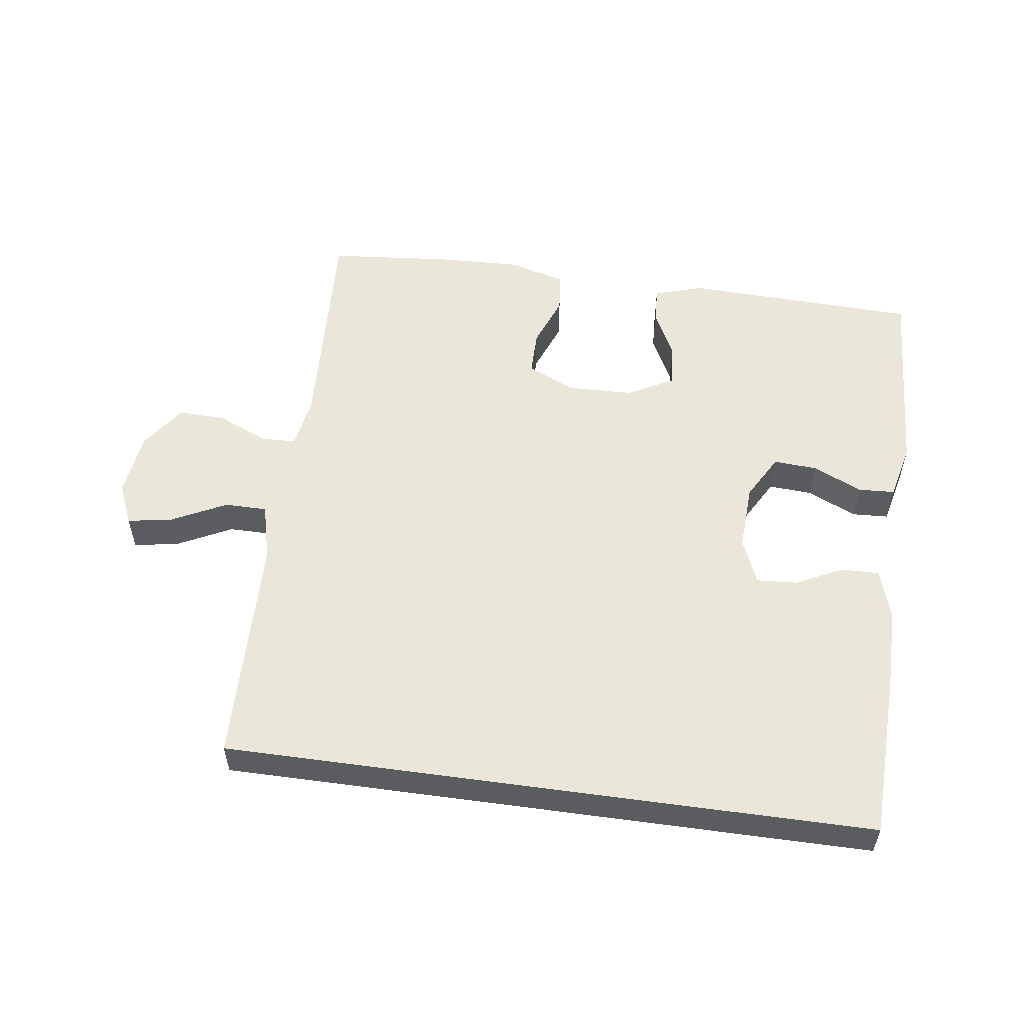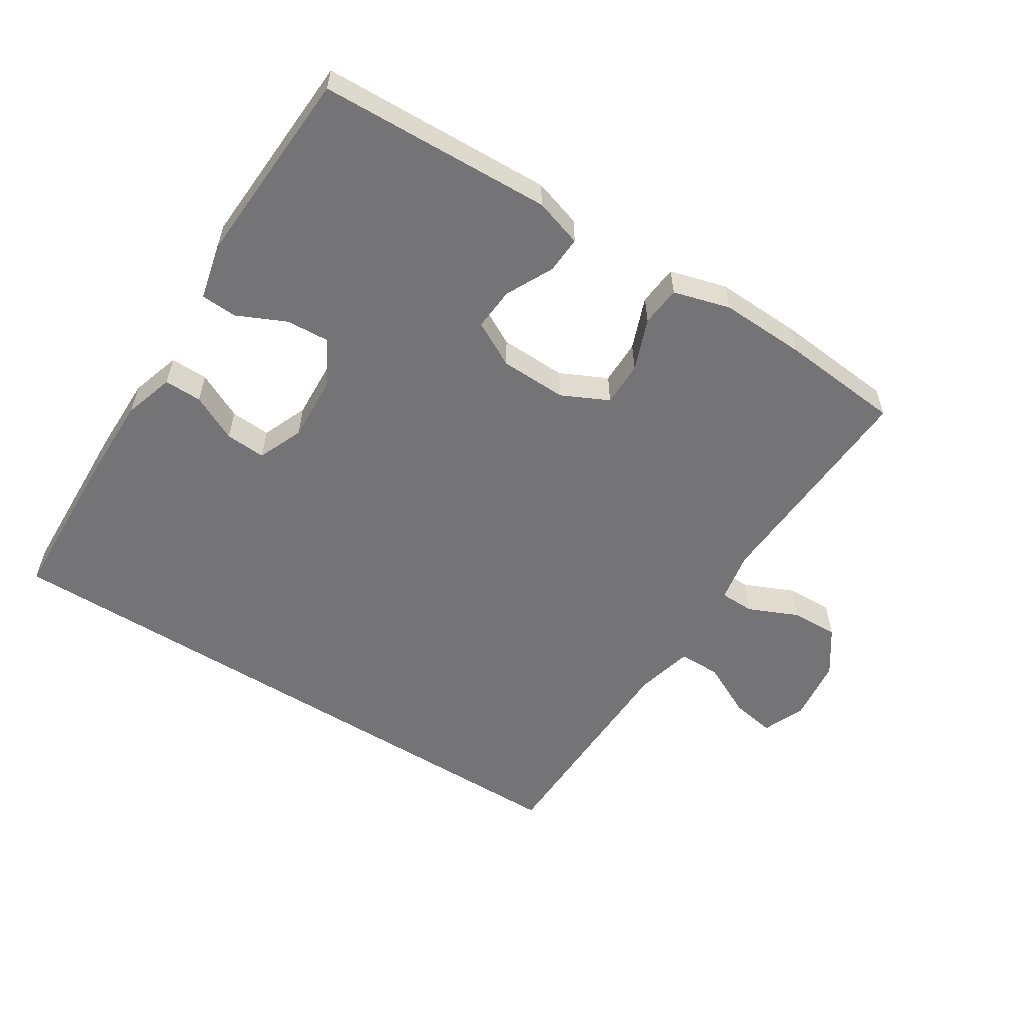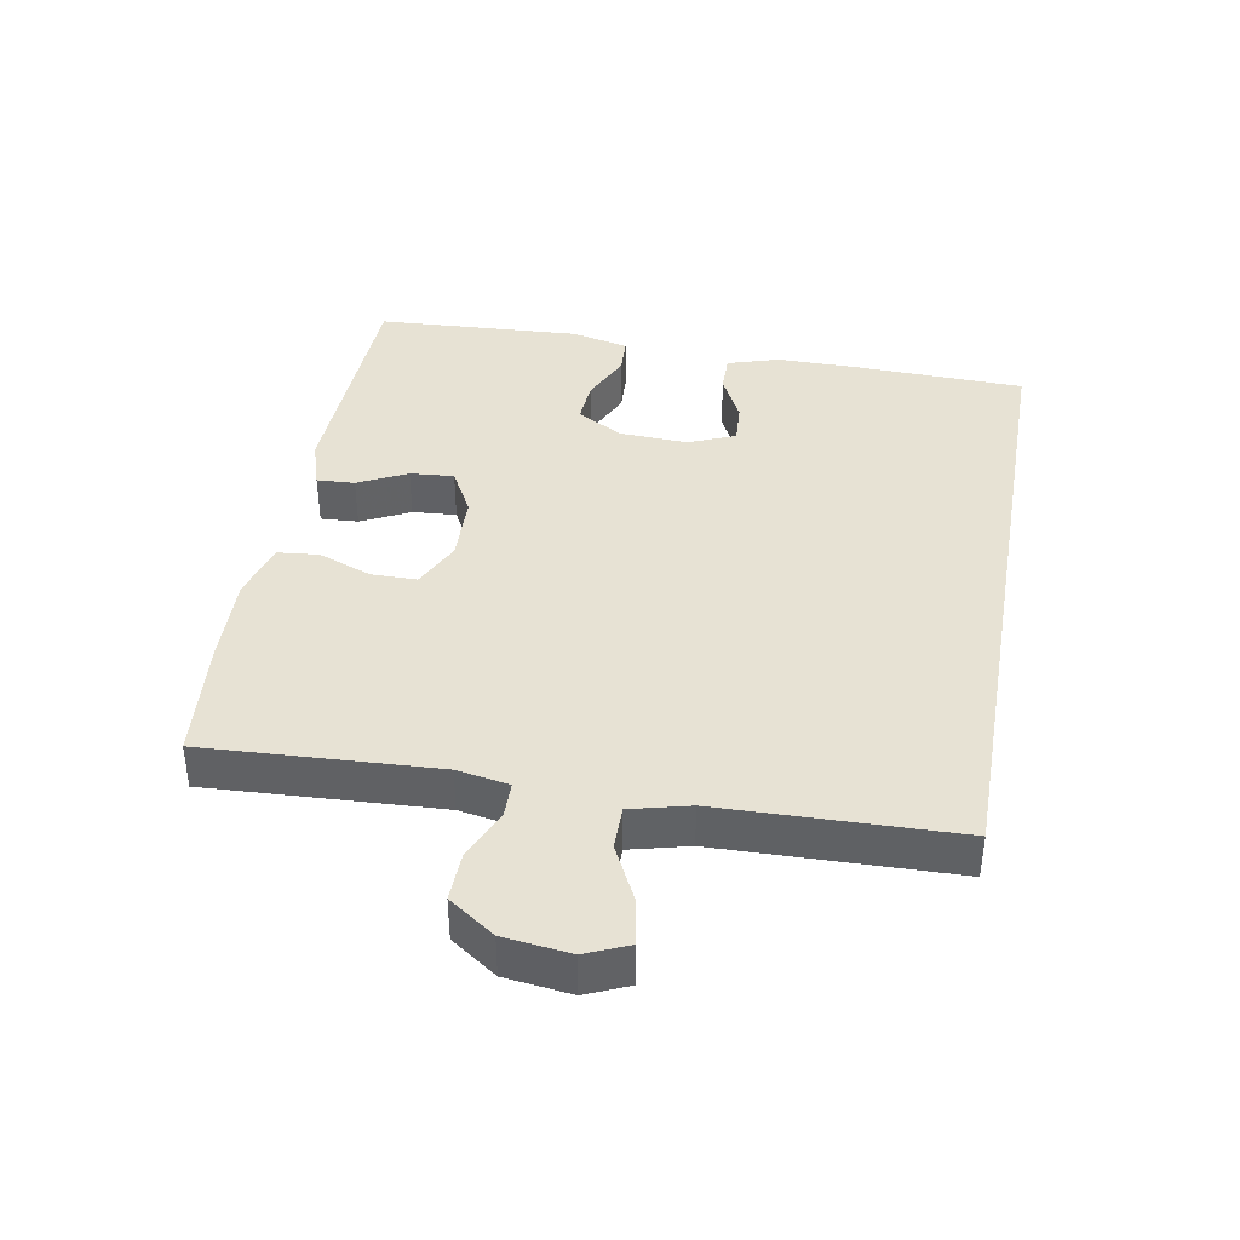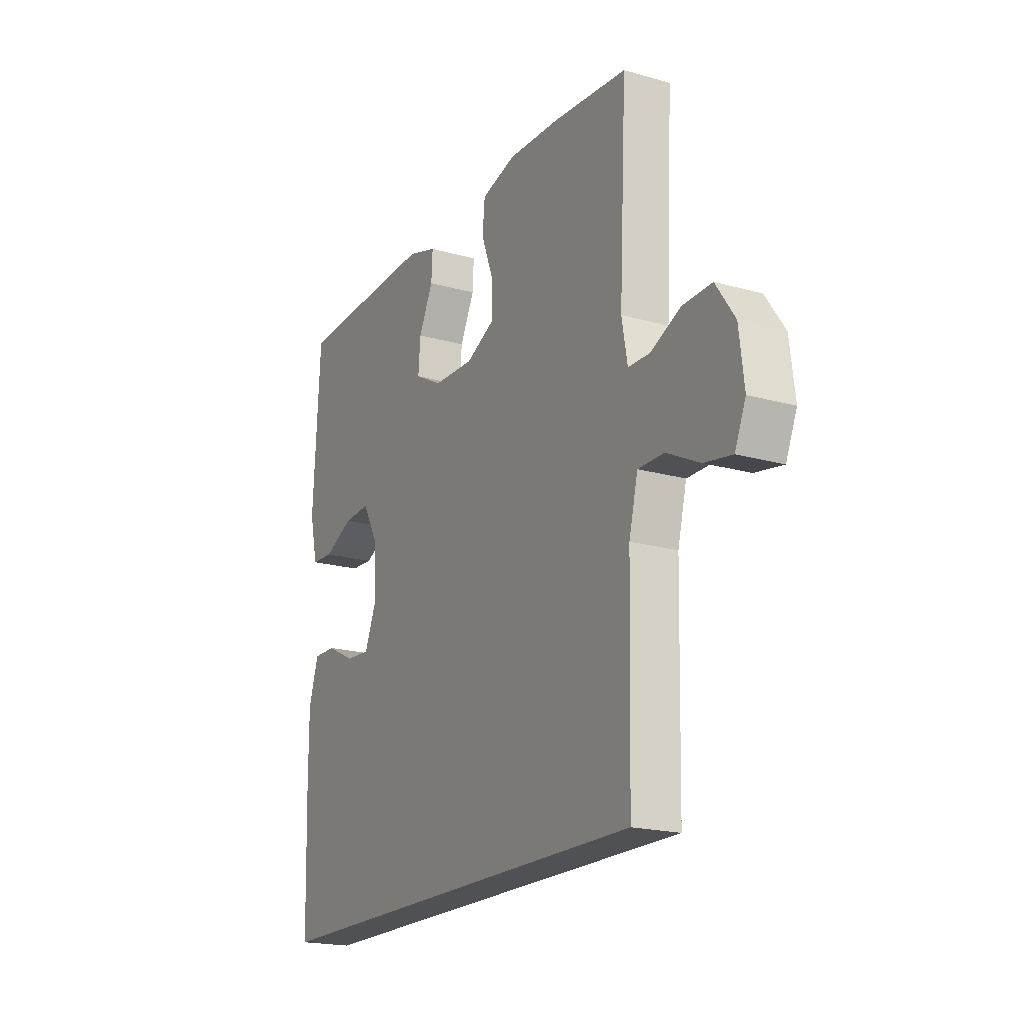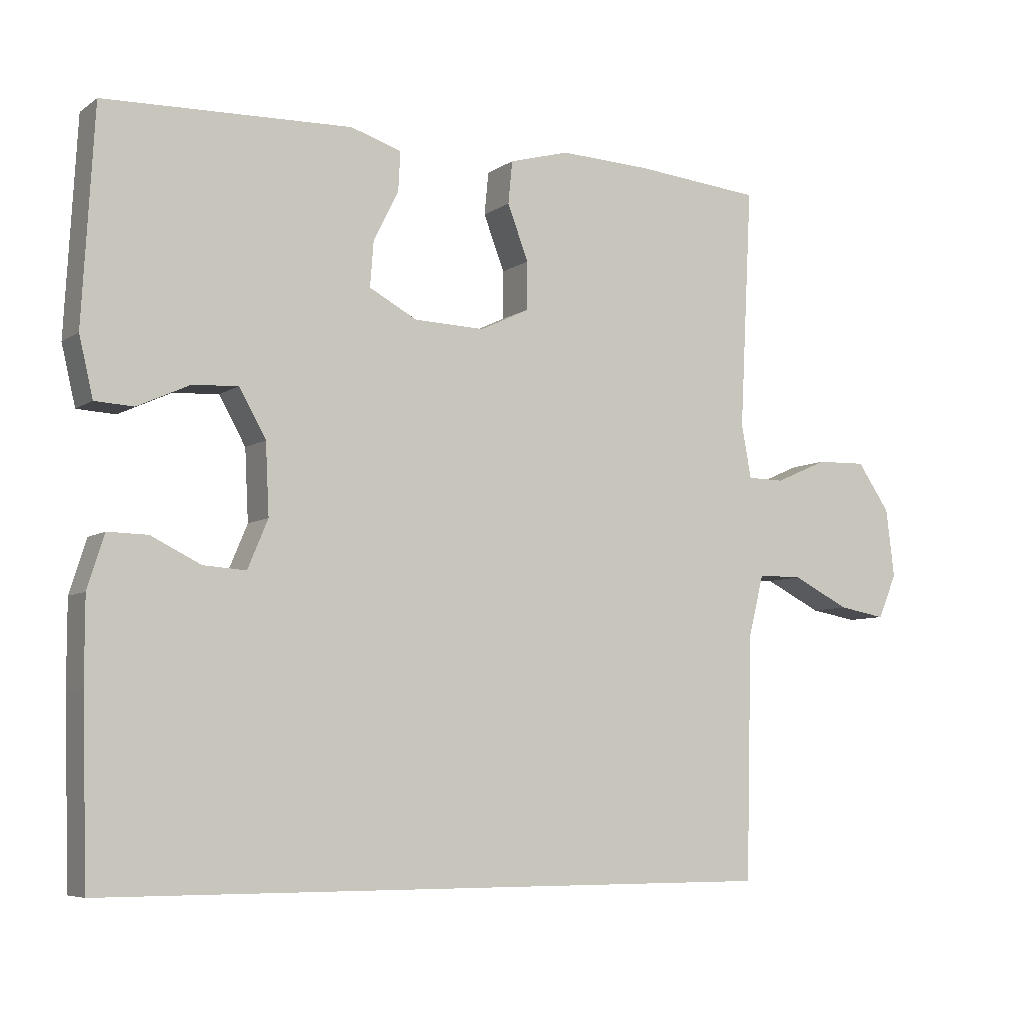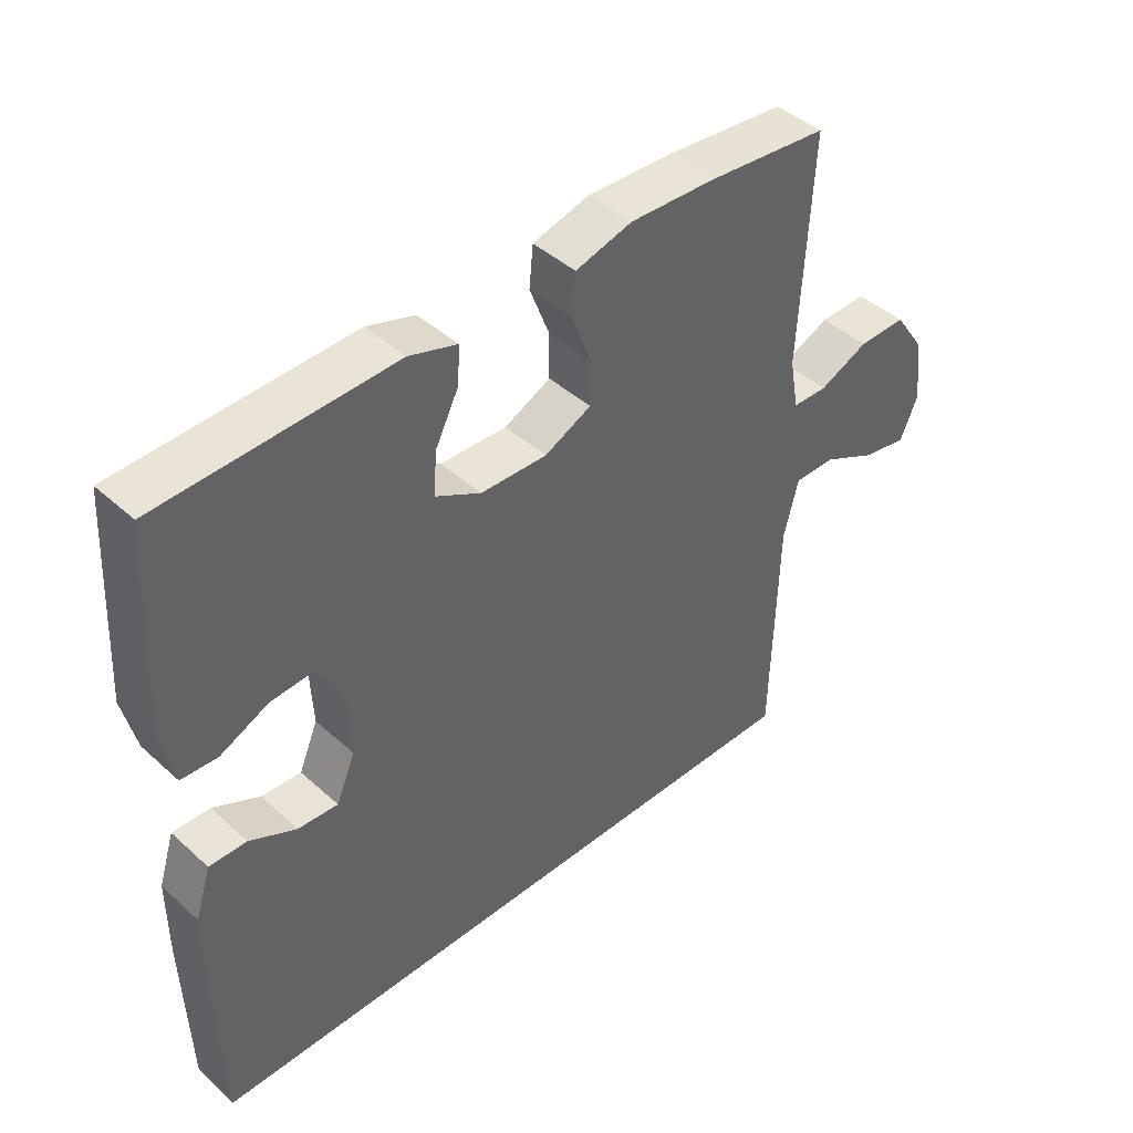
<metadata>
{"format":"obj","ext":"obj","renderer":"f3d","projection":"perspective","resolution":1024,"background":"white","views":[{"elev":54.9,"azim":-172.1,"up":"+Y"},{"elev":-56.3,"azim":-32.3,"up":"+Y"},{"elev":39.8,"azim":100.1,"up":"+Y"},{"elev":-19.5,"azim":62.2,"up":"+Z"},{"elev":-6.7,"azim":-28.9,"up":"+Z"},{"elev":43.4,"azim":-43.3,"up":"+Z"}]}
</metadata>
<code>
v 0.483 0.07 -0.5
v -0.493 0.07 -0.5
v -0.501 0.07 -0.248
v -0.501 0.07 -0.127
v -0.477 0.07 -0.051
v -0.42 0.07 -0.052
v -0.349 0.07 -0.087
v -0.288 0.07 -0.091
v -0.259 0.07 -0.022
v -0.264 0.07 0.079
v -0.302 0.07 0.147
v -0.368 0.07 0.143
v -0.442 0.07 0.109
v -0.497 0.07 0.112
v -0.517 0.07 0.197
v -0.5 0.07 0.5
v -0.146 0.07 0.512
v -0.073 0.07 0.489
v -0.076 0.07 0.433
v -0.112 0.07 0.361
v -0.117 0.07 0.296
v -0.048 0.07 0.259
v 0.053 0.07 0.256
v 0.124 0.07 0.29
v 0.124 0.07 0.358
v 0.094 0.07 0.437
v 0.1 0.07 0.498
v 0.186 0.07 0.522
v 0.316 0.07 0.517
v 0.5 0.07 0.5
v 0.482 0.07 0.156
v 0.496 0.07 0.079
v 0.549 0.07 0.078
v 0.624 0.07 0.111
v 0.696 0.07 0.113
v 0.743 0.07 0.045
v 0.755 0.07 -0.053
v 0.728 0.07 -0.116
v 0.66 0.07 -0.104
v 0.578 0.07 -0.063
v 0.514 0.07 -0.063
v 0.492 0.07 -0.15
v 0.483 0 -0.5
v -0.493 0 -0.5
v -0.501 0 -0.248
v -0.501 0 -0.127
v -0.477 0 -0.051
v -0.42 0 -0.052
v -0.349 0 -0.087
v -0.288 0 -0.091
v -0.259 0 -0.022
v -0.264 0 0.079
v -0.302 0 0.147
v -0.368 0 0.143
v -0.442 0 0.109
v -0.497 0 0.112
v -0.517 0 0.197
v -0.5 0 0.5
v -0.146 0 0.512
v -0.073 0 0.489
v -0.076 0 0.433
v -0.112 0 0.361
v -0.117 0 0.296
v -0.048 0 0.259
v 0.053 0 0.256
v 0.124 0 0.29
v 0.124 0 0.358
v 0.094 0 0.437
v 0.1 0 0.498
v 0.186 0 0.522
v 0.316 0 0.517
v 0.5 0 0.5
v 0.482 0 0.156
v 0.496 0 0.079
v 0.549 0 0.078
v 0.624 0 0.111
v 0.696 0 0.113
v 0.743 0 0.045
v 0.755 0 -0.053
v 0.728 0 -0.116
v 0.66 0 -0.104
v 0.578 0 -0.063
v 0.514 0 -0.063
v 0.492 0 -0.15
f 38 39 40
f 37 38 40
f 36 37 40
f 35 36 40
f 34 35 40
f 33 34 40
f 32 33 40 41
f 31 32 41 42
f 29 30 31
f 28 29 31
f 27 28 31
f 26 27 31
f 25 26 31
f 31 42 1
f 25 31 1
f 24 25 1
f 18 19 20
f 17 18 20
f 16 17 20
f 15 16 20
f 14 15 20
f 13 14 20
f 12 13 20
f 11 12 20 21
f 10 11 21 22
f 5 6 7
f 4 5 7
f 3 4 7
f 2 3 7
f 1 2 7
f 1 7 8
f 1 8 9
f 24 1 9
f 23 24 9
f 9 10 22 23
f 82 81 80
f 82 80 79
f 82 79 78
f 82 78 77
f 82 77 76
f 82 76 75
f 83 82 75 74
f 84 83 74 73
f 73 72 71
f 73 71 70
f 73 70 69
f 73 69 68
f 73 68 67
f 43 84 73
f 43 73 67
f 43 67 66
f 62 61 60
f 62 60 59
f 62 59 58
f 62 58 57
f 62 57 56
f 62 56 55
f 62 55 54
f 63 62 54 53
f 64 63 53 52
f 49 48 47
f 49 47 46
f 49 46 45
f 49 45 44
f 49 44 43
f 50 49 43
f 51 50 43
f 51 43 66
f 51 66 65
f 65 64 52 51
f 1 43 44 2
f 2 44 45 3
f 3 45 46 4
f 4 46 47 5
f 5 47 48 6
f 6 48 49 7
f 7 49 50 8
f 8 50 51 9
f 9 51 52 10
f 10 52 53 11
f 11 53 54 12
f 12 54 55 13
f 13 55 56 14
f 14 56 57 15
f 15 57 58 16
f 16 58 59 17
f 17 59 60 18
f 18 60 61 19
f 19 61 62 20
f 20 62 63 21
f 21 63 64 22
f 22 64 65 23
f 23 65 66 24
f 24 66 67 25
f 25 67 68 26
f 26 68 69 27
f 27 69 70 28
f 28 70 71 29
f 29 71 72 30
f 30 72 73 31
f 31 73 74 32
f 32 74 75 33
f 33 75 76 34
f 34 76 77 35
f 35 77 78 36
f 36 78 79 37
f 37 79 80 38
f 38 80 81 39
f 39 81 82 40
f 40 82 83 41
f 41 83 84 42
f 42 84 43 1

</code>
